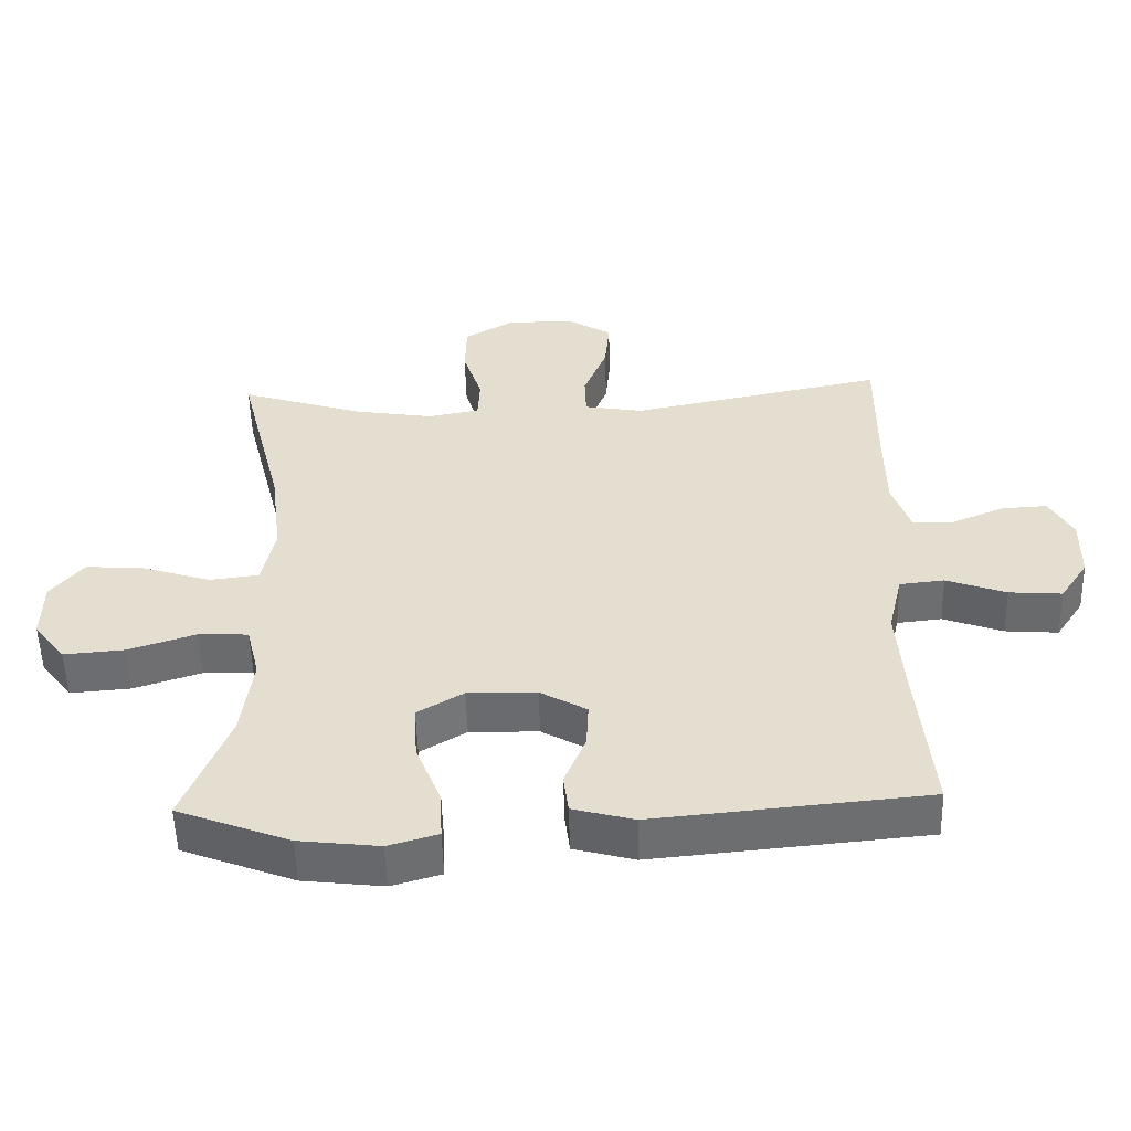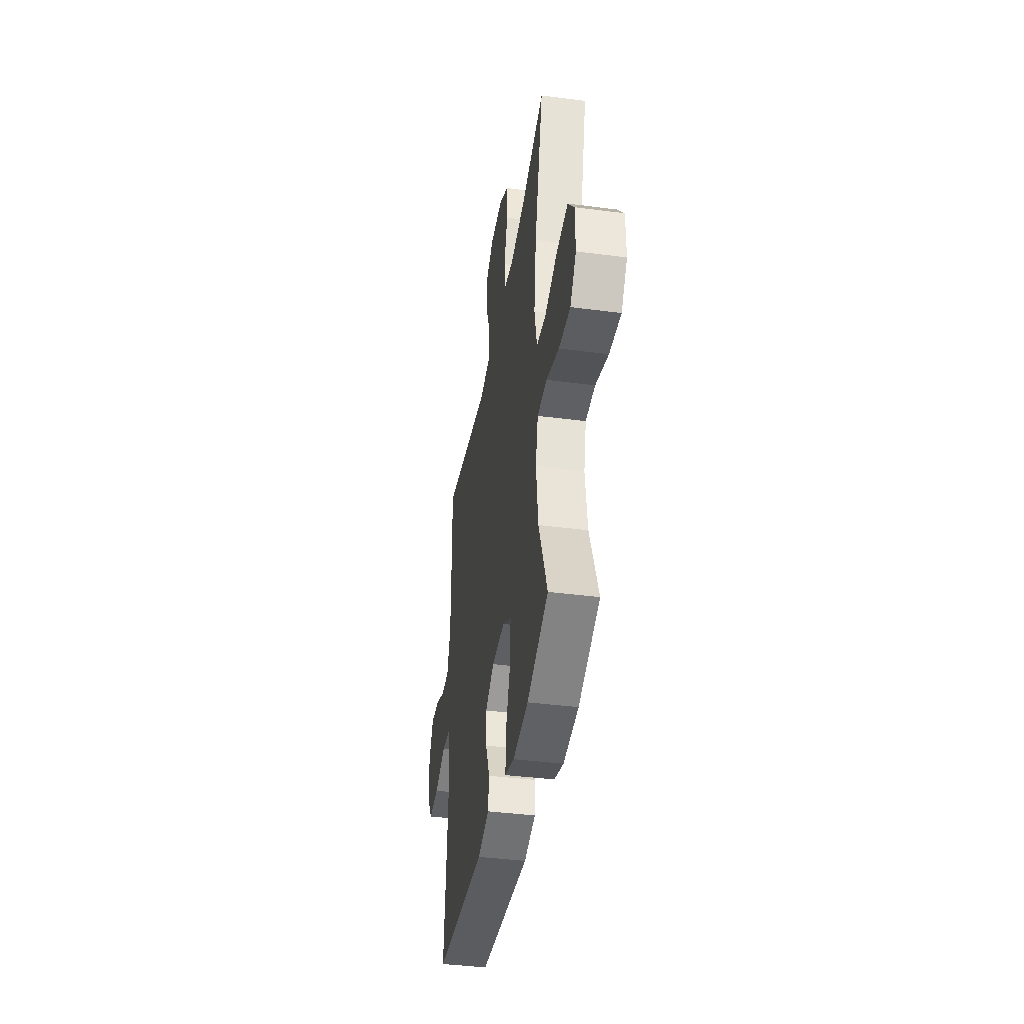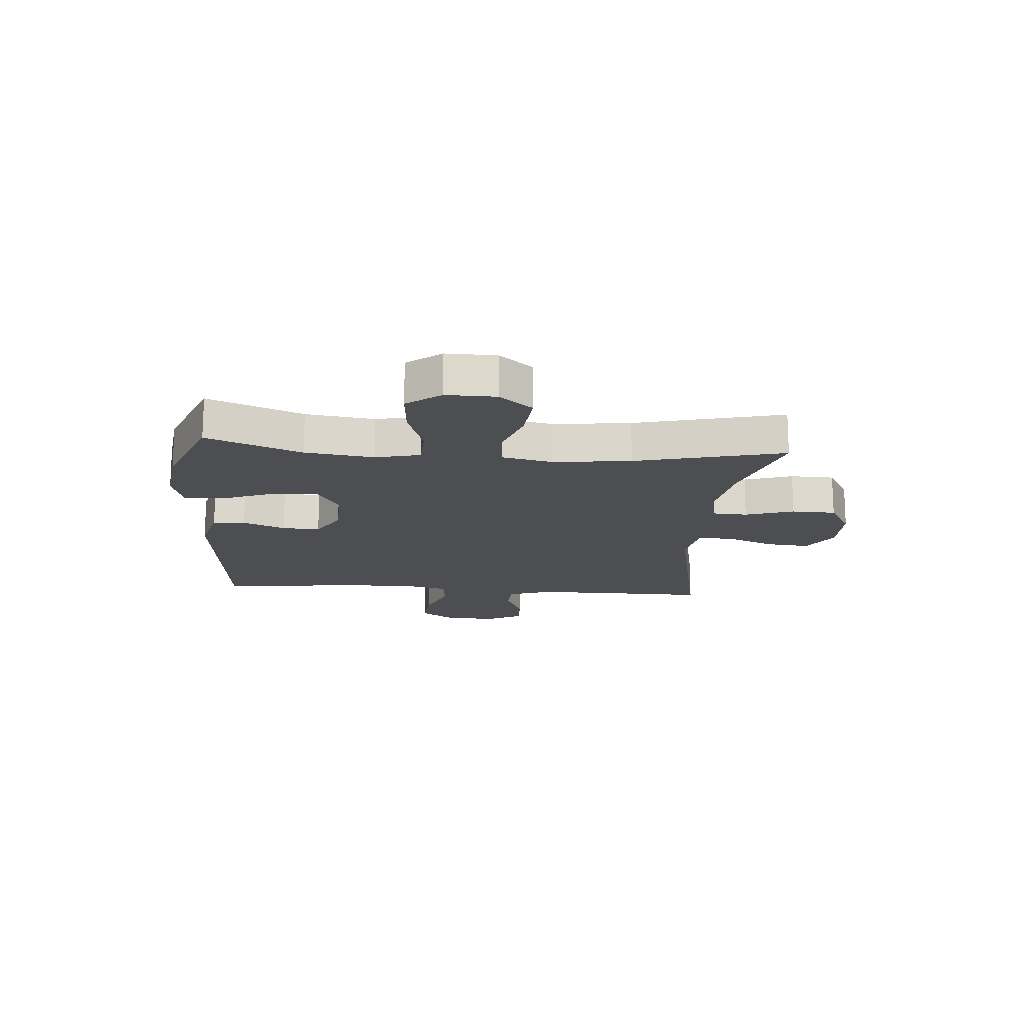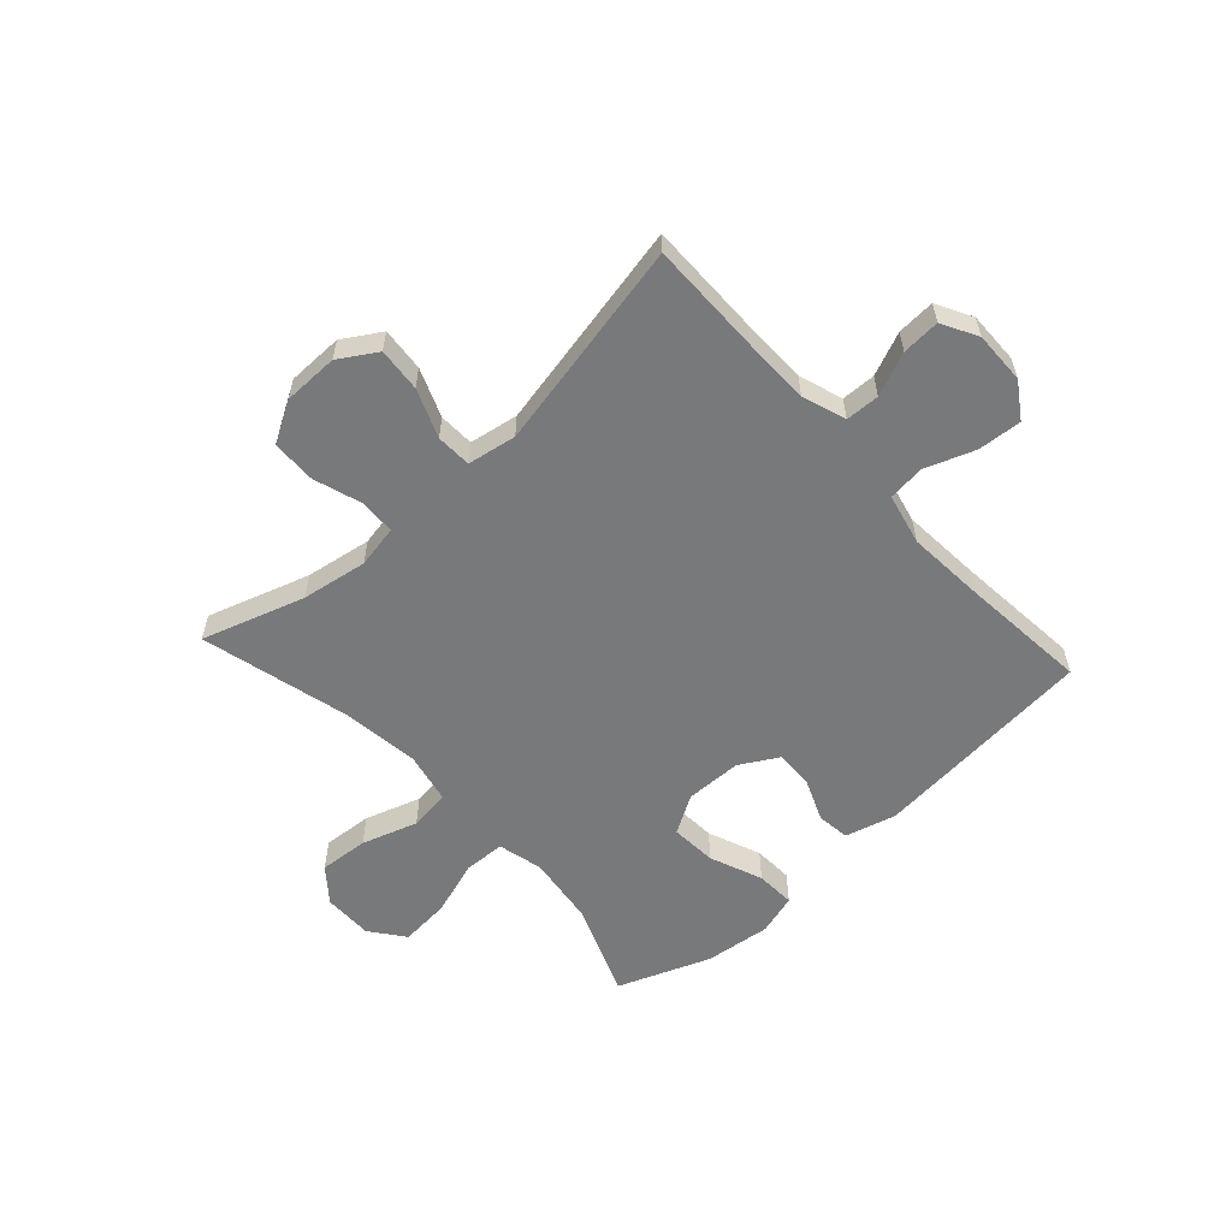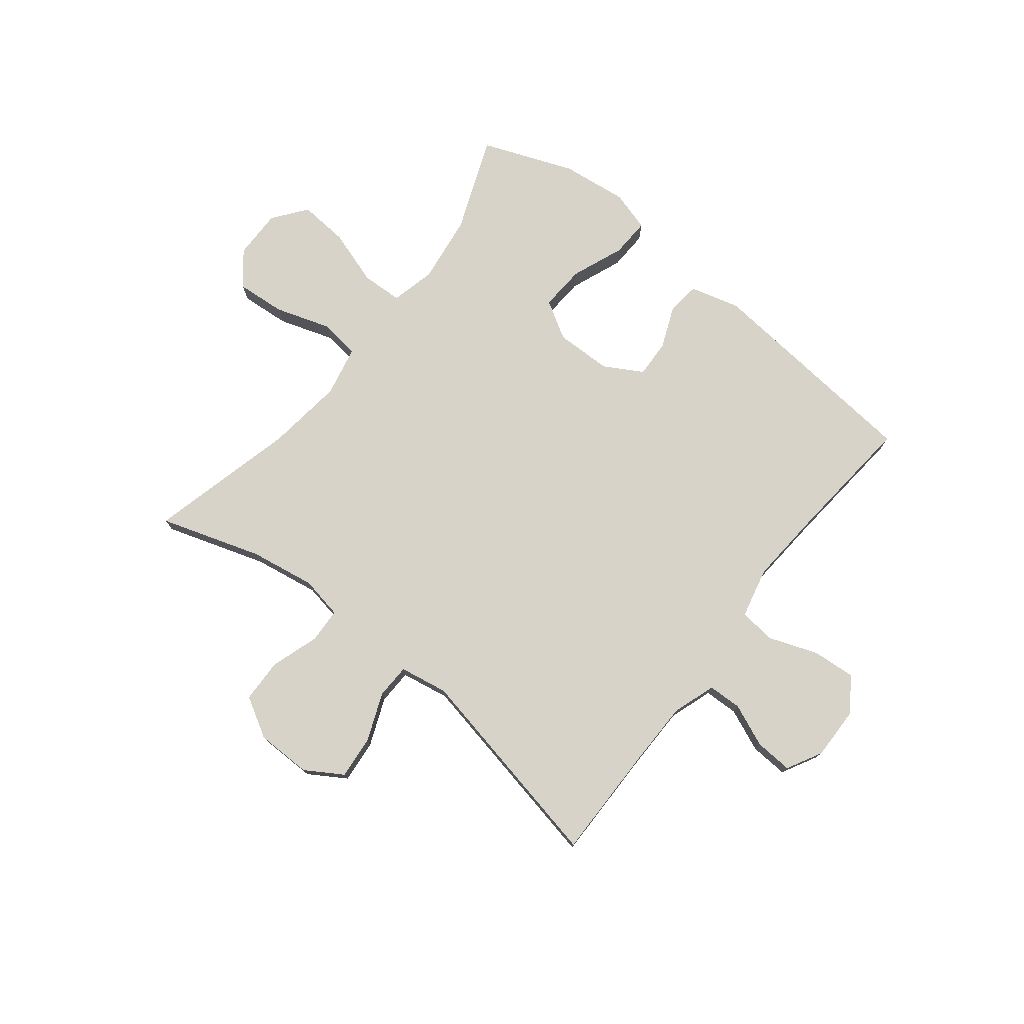
<metadata>
{"format":"obj","ext":"obj","renderer":"f3d","projection":"perspective","resolution":1024,"background":"white","views":[{"elev":-53.6,"azim":1.6,"up":"+Z"},{"elev":-40.0,"azim":-99.2,"up":"+Z"},{"elev":-16.6,"azim":-94.7,"up":"+Y"},{"elev":-57.7,"azim":42.4,"up":"+Y"},{"elev":76.3,"azim":38.3,"up":"+Y"}]}
</metadata>
<code>
v -0.5 0.07 -0.5
v -0.434 0.07 -0.332
v -0.418 0.07 -0.21
v -0.437 0.07 -0.131
v -0.51 0.07 -0.128
v -0.608 0.07 -0.16
v -0.696 0.07 -0.167
v -0.742 0.07 -0.107
v -0.741 0.07 -0.019
v -0.693 0.07 0.04
v -0.606 0.07 0.033
v -0.508 0.07 0.001
v -0.436 0.07 0.01
v -0.417 0.07 0.1
v -0.434 0.07 0.237
v -0.5 0.07 0.5
v -0.32 0.07 0.442
v -0.204 0.07 0.423
v -0.129 0.07 0.437
v -0.126 0.07 0.499
v -0.154 0.07 0.585
v -0.152 0.07 0.663
v -0.081 0.07 0.704
v 0.017 0.07 0.705
v 0.083 0.07 0.664
v 0.076 0.07 0.587
v 0.042 0.07 0.502
v 0.044 0.07 0.44
v 0.13 0.07 0.425
v 0.5 0.07 0.5
v 0.498 0.07 0.301
v 0.499 0.07 0.182
v 0.525 0.07 0.105
v 0.585 0.07 0.103
v 0.661 0.07 0.135
v 0.728 0.07 0.139
v 0.762 0.07 0.076
v 0.76 0.07 -0.016
v 0.719 0.07 -0.078
v 0.642 0.07 -0.072
v 0.555 0.07 -0.04
v 0.49 0.07 -0.047
v 0.469 0.07 -0.137
v 0.479 0.07 -0.273
v 0.5 0.07 -0.5
v 0.104 0.07 -0.537
v 0.015 0.07 -0.513
v 0.008 0.07 -0.455
v 0.039 0.07 -0.38
v 0.042 0.07 -0.313
v -0.026 0.07 -0.274
v -0.126 0.07 -0.272
v -0.193 0.07 -0.312
v -0.188 0.07 -0.393
v -0.151 0.07 -0.486
v -0.148 0.07 -0.556
v -0.22 0.07 -0.577
v -0.337 0.07 -0.563
v -0.5 0 -0.5
v -0.434 0 -0.332
v -0.418 0 -0.21
v -0.437 0 -0.131
v -0.51 0 -0.128
v -0.608 0 -0.16
v -0.696 0 -0.167
v -0.742 0 -0.107
v -0.741 0 -0.019
v -0.693 0 0.04
v -0.606 0 0.033
v -0.508 0 0.001
v -0.436 0 0.01
v -0.417 0 0.1
v -0.434 0 0.237
v -0.5 0 0.5
v -0.32 0 0.442
v -0.204 0 0.423
v -0.129 0 0.437
v -0.126 0 0.499
v -0.154 0 0.585
v -0.152 0 0.663
v -0.081 0 0.704
v 0.017 0 0.705
v 0.083 0 0.664
v 0.076 0 0.587
v 0.042 0 0.502
v 0.044 0 0.44
v 0.13 0 0.425
v 0.5 0 0.5
v 0.498 0 0.301
v 0.499 0 0.182
v 0.525 0 0.105
v 0.585 0 0.103
v 0.661 0 0.135
v 0.728 0 0.139
v 0.762 0 0.076
v 0.76 0 -0.016
v 0.719 0 -0.078
v 0.642 0 -0.072
v 0.555 0 -0.04
v 0.49 0 -0.047
v 0.469 0 -0.137
v 0.479 0 -0.273
v 0.5 0 -0.5
v 0.104 0 -0.537
v 0.015 0 -0.513
v 0.008 0 -0.455
v 0.039 0 -0.38
v 0.042 0 -0.313
v -0.026 0 -0.274
v -0.126 0 -0.272
v -0.193 0 -0.312
v -0.188 0 -0.393
v -0.151 0 -0.486
v -0.148 0 -0.556
v -0.22 0 -0.577
v -0.337 0 -0.563
f 57 58 1 2
f 54 55 56 57
f 53 54 57 2
f 52 53 2 3
f 51 52 3 4
f 46 47 48 49
f 44 45 46 49
f 43 44 49 50
f 42 43 50 51
f 38 39 40 41
f 38 41 42
f 37 38 42
f 34 35 36 37
f 33 34 37 42
f 32 33 42 51
f 29 30 31
f 28 29 31 32
f 24 25 26 27
f 24 27 28
f 23 24 28
f 20 21 22 23
f 19 20 23 28
f 18 19 28 32
f 15 16 17
f 14 15 17 18
f 13 14 18 32
f 9 10 11 12
f 7 8 9 12
f 5 6 7 12
f 4 5 12 13
f 4 13 32 51
f 60 59 116 115
f 115 114 113 112
f 60 115 112 111
f 61 60 111 110
f 62 61 110 109
f 107 106 105 104
f 107 104 103 102
f 108 107 102 101
f 109 108 101 100
f 99 98 97 96
f 100 99 96
f 100 96 95
f 95 94 93 92
f 100 95 92 91
f 109 100 91 90
f 89 88 87
f 90 89 87 86
f 85 84 83 82
f 86 85 82
f 86 82 81
f 81 80 79 78
f 86 81 78 77
f 90 86 77 76
f 75 74 73
f 76 75 73 72
f 90 76 72 71
f 70 69 68 67
f 70 67 66 65
f 70 65 64 63
f 71 70 63 62
f 109 90 71 62
f 1 59 60 2
f 2 60 61 3
f 3 61 62 4
f 4 62 63 5
f 5 63 64 6
f 6 64 65 7
f 7 65 66 8
f 8 66 67 9
f 9 67 68 10
f 10 68 69 11
f 11 69 70 12
f 12 70 71 13
f 13 71 72 14
f 14 72 73 15
f 15 73 74 16
f 16 74 75 17
f 17 75 76 18
f 18 76 77 19
f 19 77 78 20
f 20 78 79 21
f 21 79 80 22
f 22 80 81 23
f 23 81 82 24
f 24 82 83 25
f 25 83 84 26
f 26 84 85 27
f 27 85 86 28
f 28 86 87 29
f 29 87 88 30
f 30 88 89 31
f 31 89 90 32
f 32 90 91 33
f 33 91 92 34
f 34 92 93 35
f 35 93 94 36
f 36 94 95 37
f 37 95 96 38
f 38 96 97 39
f 39 97 98 40
f 40 98 99 41
f 41 99 100 42
f 42 100 101 43
f 43 101 102 44
f 44 102 103 45
f 45 103 104 46
f 46 104 105 47
f 47 105 106 48
f 48 106 107 49
f 49 107 108 50
f 50 108 109 51
f 51 109 110 52
f 52 110 111 53
f 53 111 112 54
f 54 112 113 55
f 55 113 114 56
f 56 114 115 57
f 57 115 116 58
f 58 116 59 1

</code>
